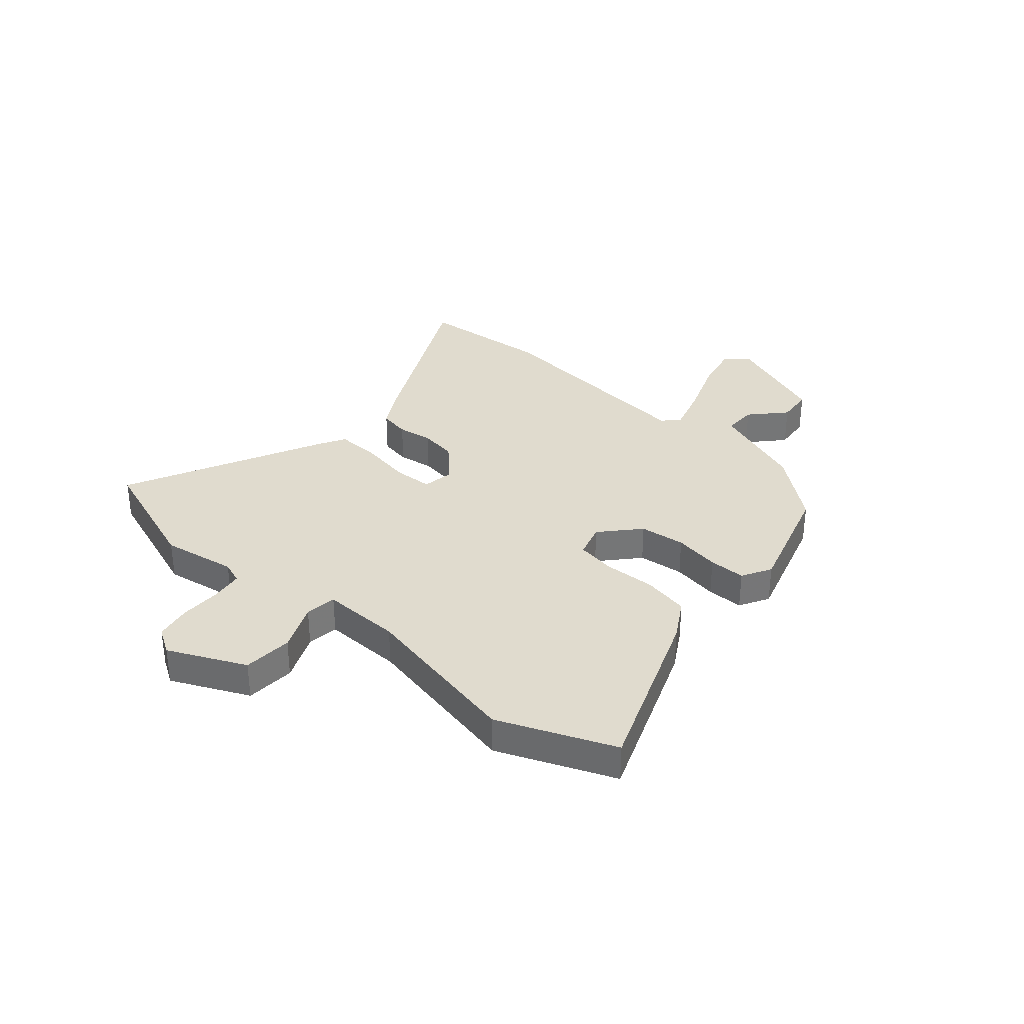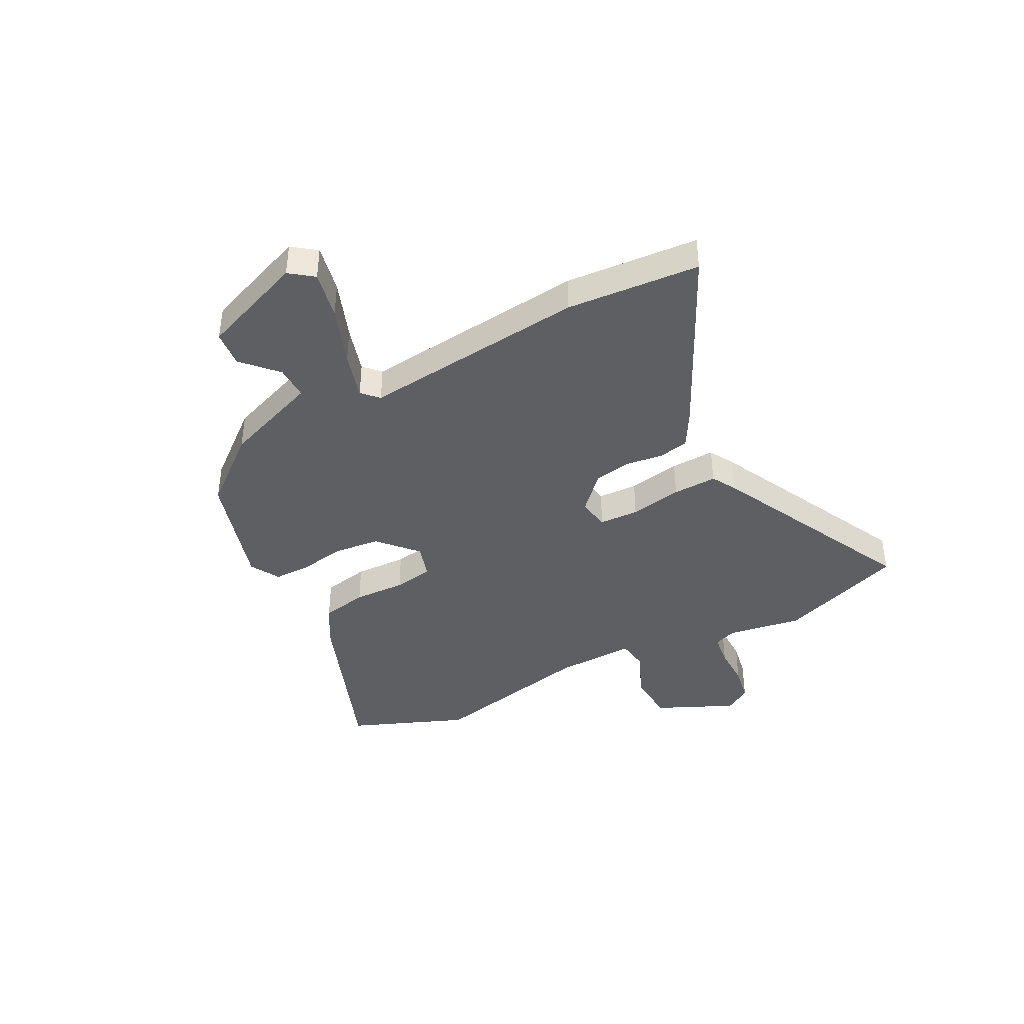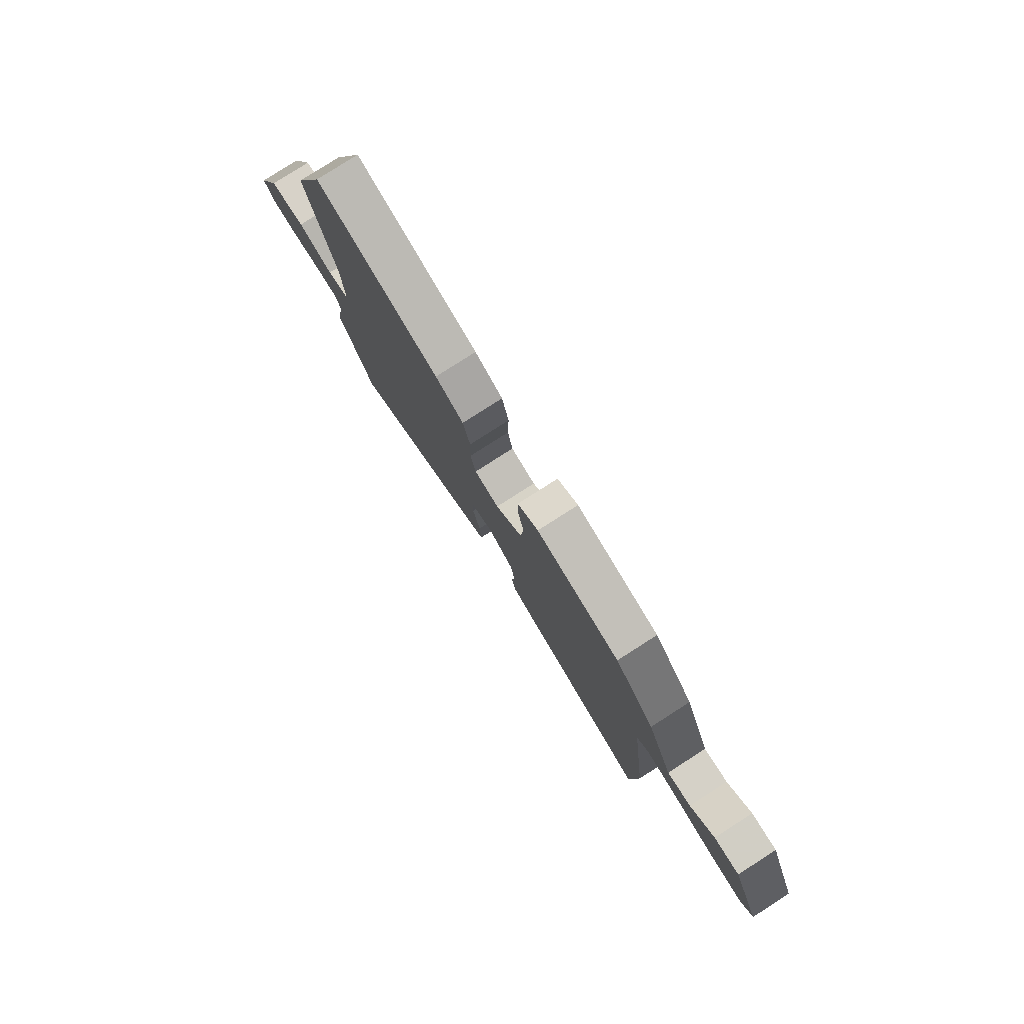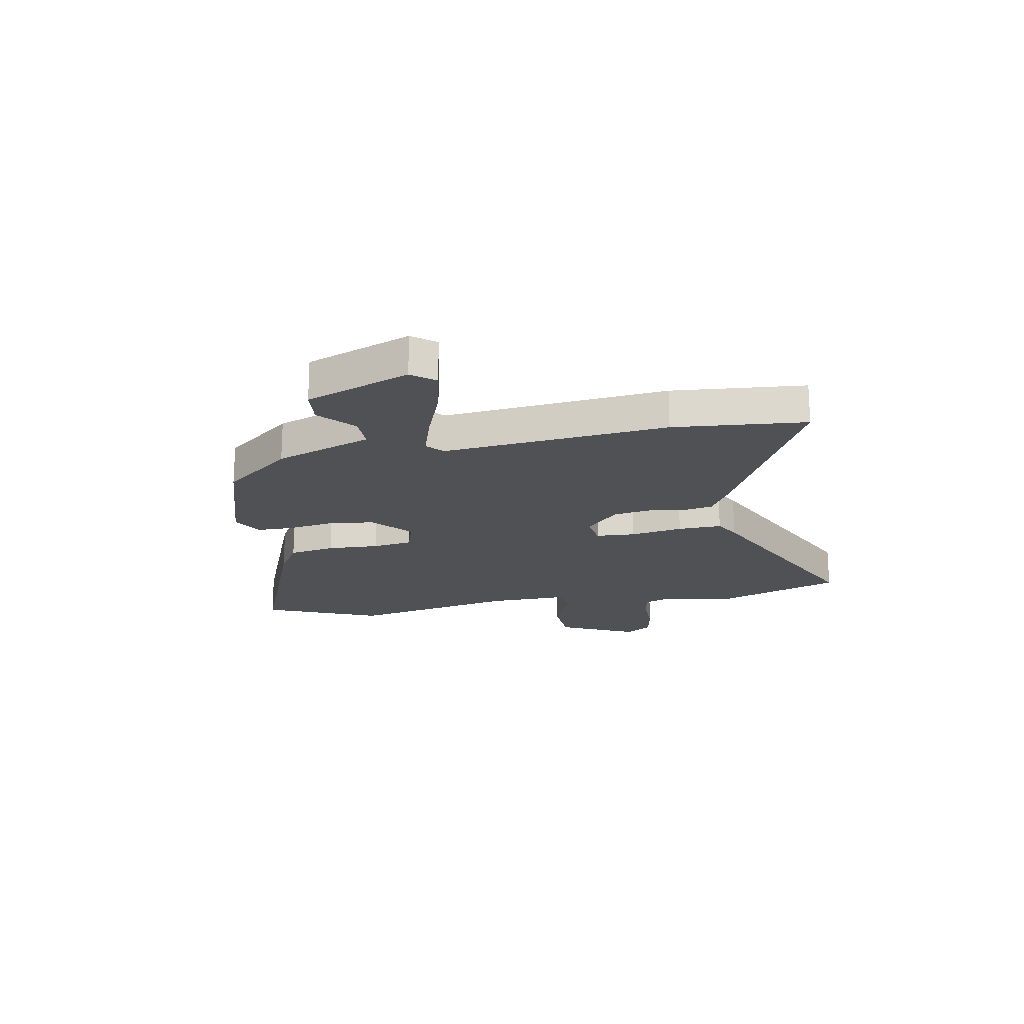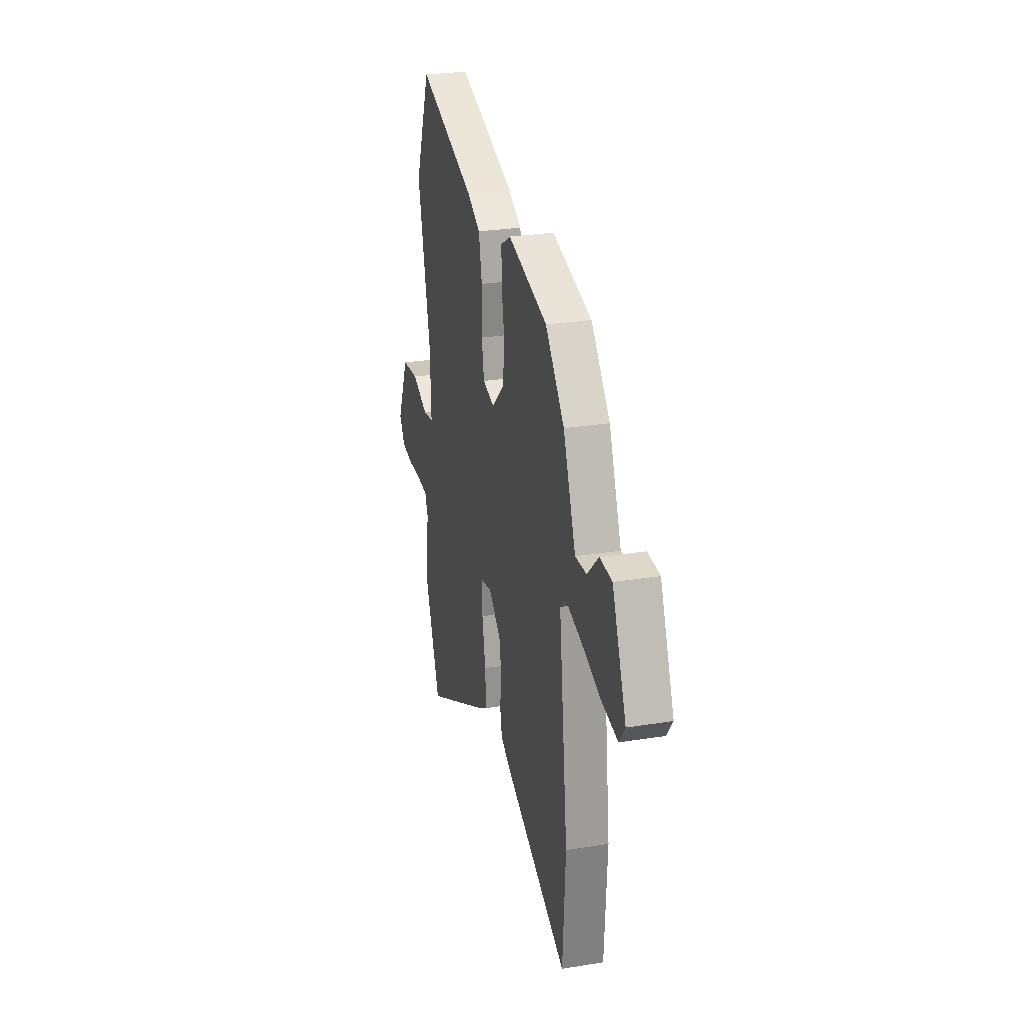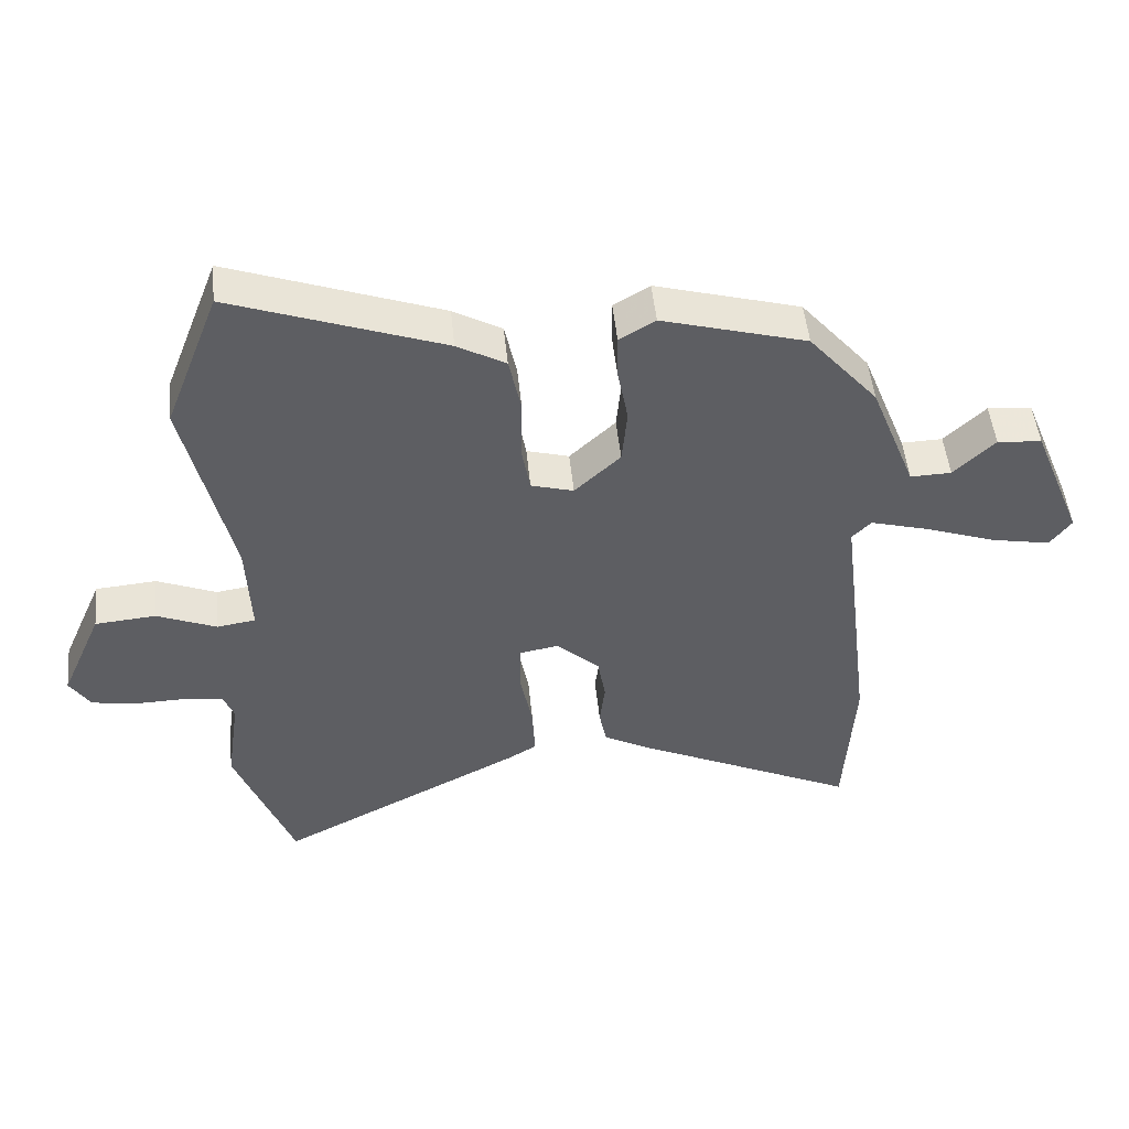
<metadata>
{"format":"obj","ext":"obj","renderer":"f3d","projection":"perspective","resolution":1024,"background":"white","views":[{"elev":33.7,"azim":-50.3,"up":"+Y"},{"elev":-41.0,"azim":116.7,"up":"+Y"},{"elev":79.9,"azim":57.4,"up":"+Z"},{"elev":-19.8,"azim":99.0,"up":"+Y"},{"elev":26.6,"azim":75.8,"up":"+Z"},{"elev":49.3,"azim":-5.7,"up":"+Z"}]}
</metadata>
<code>
v 0.363 0.07 0.469
v 0.467 0.07 0.347
v 0.536 0.07 0.171
v 0.598 0.07 0.173
v 0.66 0.07 0.233
v 0.727 0.07 0.228
v 0.804 0.07 0.038
v 0.772 0.07 -0.006
v 0.683 0.07 0.011
v 0.574 0.07 0.049
v 0.487 0.07 0.073
v 0.458 0.07 0.044
v 0.508 0.07 -0.369
v 0.493 0.07 -0.614
v 0.151 0.07 -0.453
v 0.086 0.07 -0.417
v 0.075 0.07 -0.361
v 0.083 0.07 -0.295
v 0.071 0.07 -0.226
v 0.005 0.07 -0.166
v -0.053 0.07 -0.177
v -0.055 0.07 -0.25
v -0.036 0.07 -0.346
v -0.032 0.07 -0.427
v -0.077 0.07 -0.454
v -0.445 0.07 -0.644
v -0.533 0.07 -0.414
v -0.513 0.07 -0.275
v -0.529 0.07 -0.234
v -0.589 0.07 -0.227
v -0.665 0.07 -0.229
v -0.732 0.07 -0.218
v -0.763 0.07 -0.17
v -0.7 0.07 -0.026
v -0.608 0.07 -0.018
v -0.518 0.07 -0.055
v -0.46 0.07 -0.046
v -0.466 0.07 0.101
v -0.536 0.07 0.406
v -0.453 0.07 0.622
v -0.135 0.07 0.508
v -0.062 0.07 0.467
v -0.044 0.07 0.382
v -0.046 0.07 0.286
v -0.033 0.07 0.213
v 0.031 0.07 0.195
v 0.1 0.07 0.26
v 0.108 0.07 0.345
v 0.092 0.07 0.43
v 0.091 0.07 0.498
v 0.145 0.07 0.53
v 0.363 0 0.469
v 0.467 0 0.347
v 0.536 0 0.171
v 0.598 0 0.173
v 0.66 0 0.233
v 0.727 0 0.228
v 0.804 0 0.038
v 0.772 0 -0.006
v 0.683 0 0.011
v 0.574 0 0.049
v 0.487 0 0.073
v 0.458 0 0.044
v 0.508 0 -0.369
v 0.493 0 -0.614
v 0.151 0 -0.453
v 0.086 0 -0.417
v 0.075 0 -0.361
v 0.083 0 -0.295
v 0.071 0 -0.226
v 0.005 0 -0.166
v -0.053 0 -0.177
v -0.055 0 -0.25
v -0.036 0 -0.346
v -0.032 0 -0.427
v -0.077 0 -0.454
v -0.445 0 -0.644
v -0.533 0 -0.414
v -0.513 0 -0.275
v -0.529 0 -0.234
v -0.589 0 -0.227
v -0.665 0 -0.229
v -0.732 0 -0.218
v -0.763 0 -0.17
v -0.7 0 -0.026
v -0.608 0 -0.018
v -0.518 0 -0.055
v -0.46 0 -0.046
v -0.466 0 0.101
v -0.536 0 0.406
v -0.453 0 0.622
v -0.135 0 0.508
v -0.062 0 0.467
v -0.044 0 0.382
v -0.046 0 0.286
v -0.033 0 0.213
v 0.031 0 0.195
v 0.1 0 0.26
v 0.108 0 0.345
v 0.092 0 0.43
v 0.091 0 0.498
v 0.145 0 0.53
f 1 2 3
f 51 1 3
f 50 51 3
f 49 50 3
f 48 49 3
f 47 48 3
f 46 47 3
f 42 43 44
f 41 42 44
f 40 41 44
f 39 40 44
f 38 39 44
f 37 38 44 45
f 34 35 36
f 33 34 36
f 32 33 36
f 31 32 36
f 30 31 36
f 29 30 36 37
f 37 45 46
f 29 37 46
f 28 29 46
f 26 27 28
f 25 26 28
f 24 25 28
f 23 24 28
f 22 23 28
f 16 17 18
f 15 16 18
f 14 15 18
f 13 14 18
f 12 13 18
f 11 12 18 19
f 8 9 10
f 7 8 10
f 6 7 10
f 5 6 10
f 4 5 10
f 3 4 10 11
f 11 19 20
f 3 11 20
f 46 3 20
f 21 22 28
f 46 20 21
f 21 28 46
f 54 53 52
f 54 52 102
f 54 102 101
f 54 101 100
f 54 100 99
f 54 99 98
f 54 98 97
f 95 94 93
f 95 93 92
f 95 92 91
f 95 91 90
f 95 90 89
f 96 95 89 88
f 87 86 85
f 87 85 84
f 87 84 83
f 87 83 82
f 87 82 81
f 88 87 81 80
f 97 96 88
f 97 88 80
f 97 80 79
f 79 78 77
f 79 77 76
f 79 76 75
f 79 75 74
f 79 74 73
f 69 68 67
f 69 67 66
f 69 66 65
f 69 65 64
f 69 64 63
f 70 69 63 62
f 61 60 59
f 61 59 58
f 61 58 57
f 61 57 56
f 61 56 55
f 62 61 55 54
f 71 70 62
f 71 62 54
f 71 54 97
f 79 73 72
f 72 71 97
f 97 79 72
f 1 52 53 2
f 2 53 54 3
f 3 54 55 4
f 4 55 56 5
f 5 56 57 6
f 6 57 58 7
f 7 58 59 8
f 8 59 60 9
f 9 60 61 10
f 10 61 62 11
f 11 62 63 12
f 12 63 64 13
f 13 64 65 14
f 14 65 66 15
f 15 66 67 16
f 16 67 68 17
f 17 68 69 18
f 18 69 70 19
f 19 70 71 20
f 20 71 72 21
f 21 72 73 22
f 22 73 74 23
f 23 74 75 24
f 24 75 76 25
f 25 76 77 26
f 26 77 78 27
f 27 78 79 28
f 28 79 80 29
f 29 80 81 30
f 30 81 82 31
f 31 82 83 32
f 32 83 84 33
f 33 84 85 34
f 34 85 86 35
f 35 86 87 36
f 36 87 88 37
f 37 88 89 38
f 38 89 90 39
f 39 90 91 40
f 40 91 92 41
f 41 92 93 42
f 42 93 94 43
f 43 94 95 44
f 44 95 96 45
f 45 96 97 46
f 46 97 98 47
f 47 98 99 48
f 48 99 100 49
f 49 100 101 50
f 50 101 102 51
f 51 102 52 1

</code>
